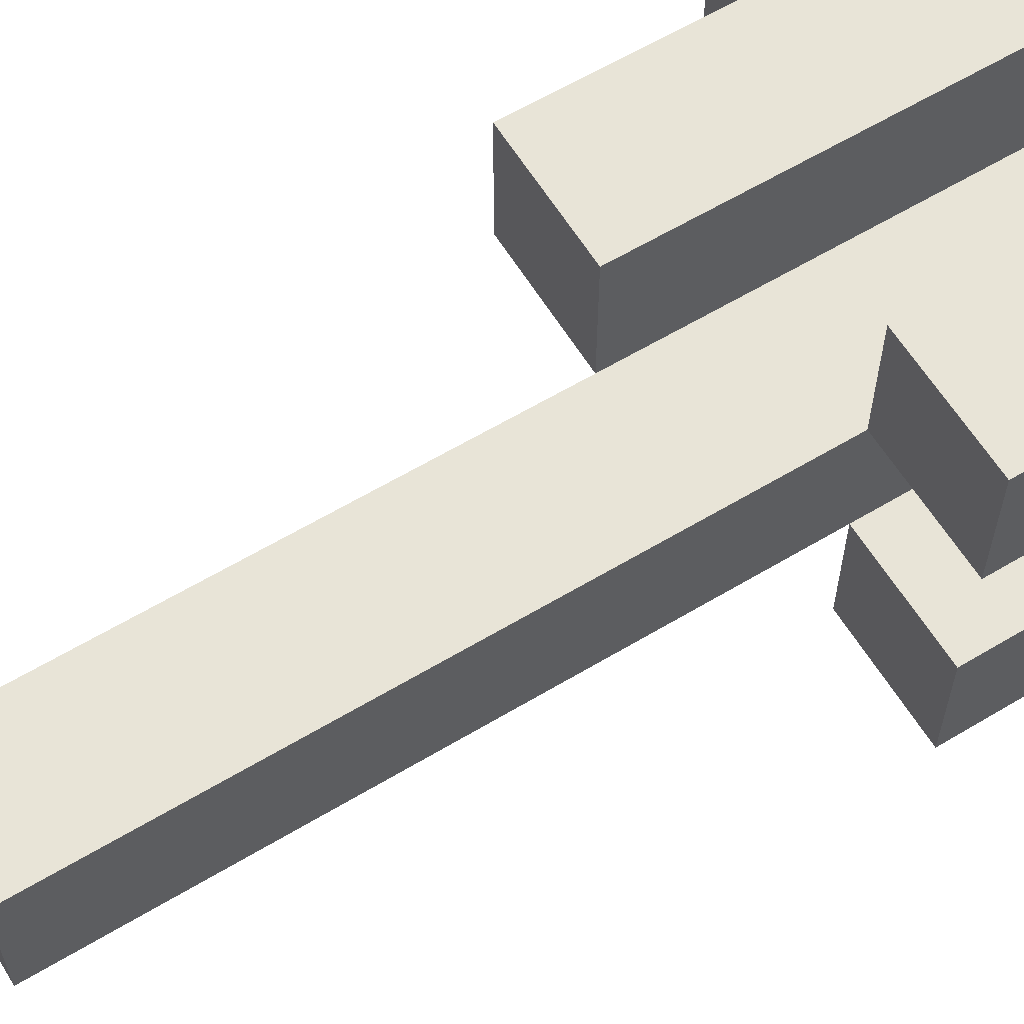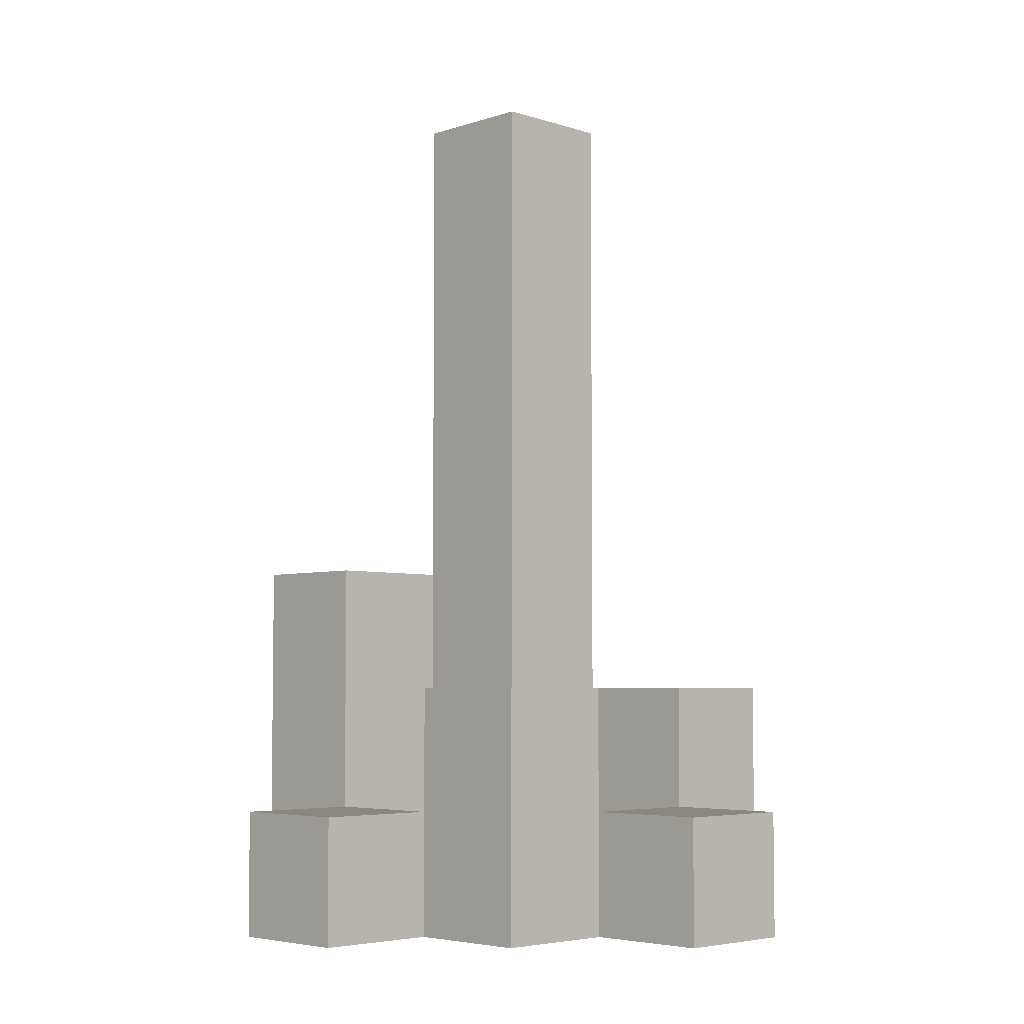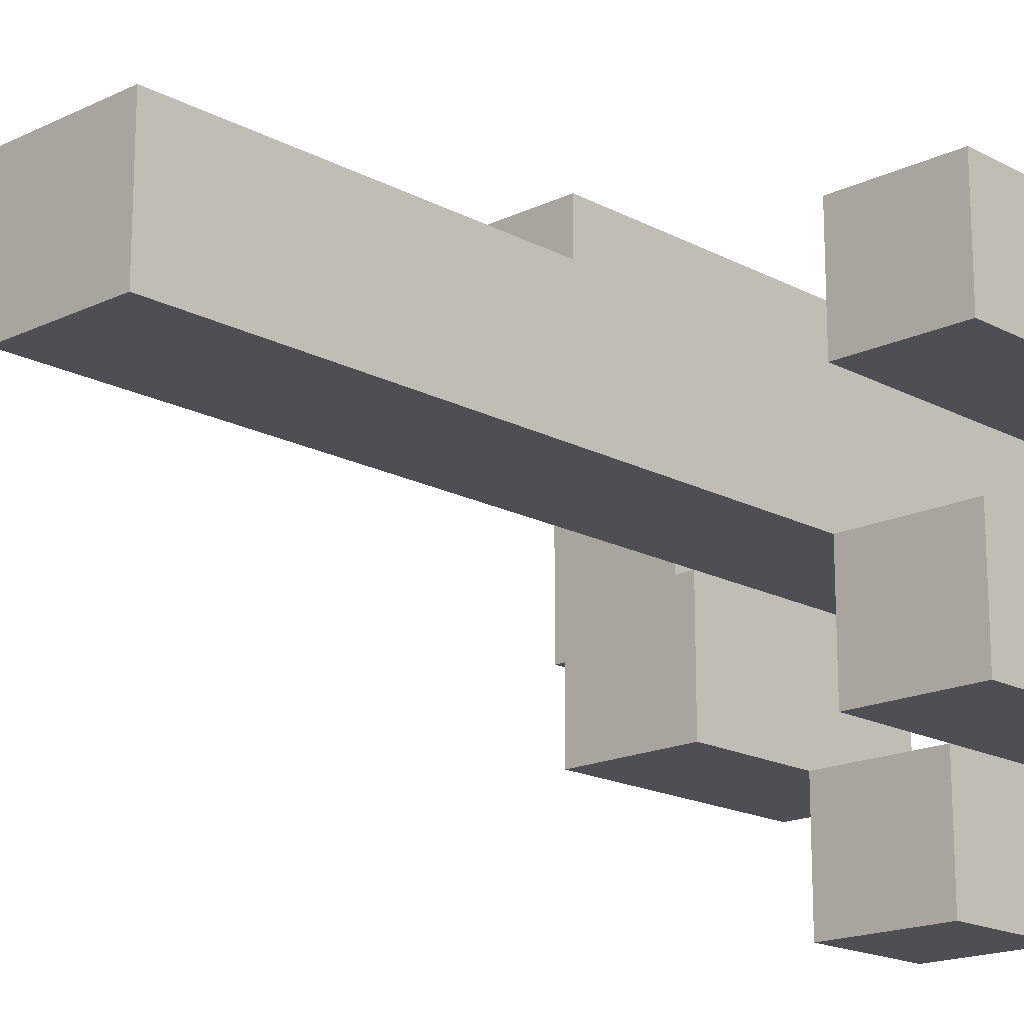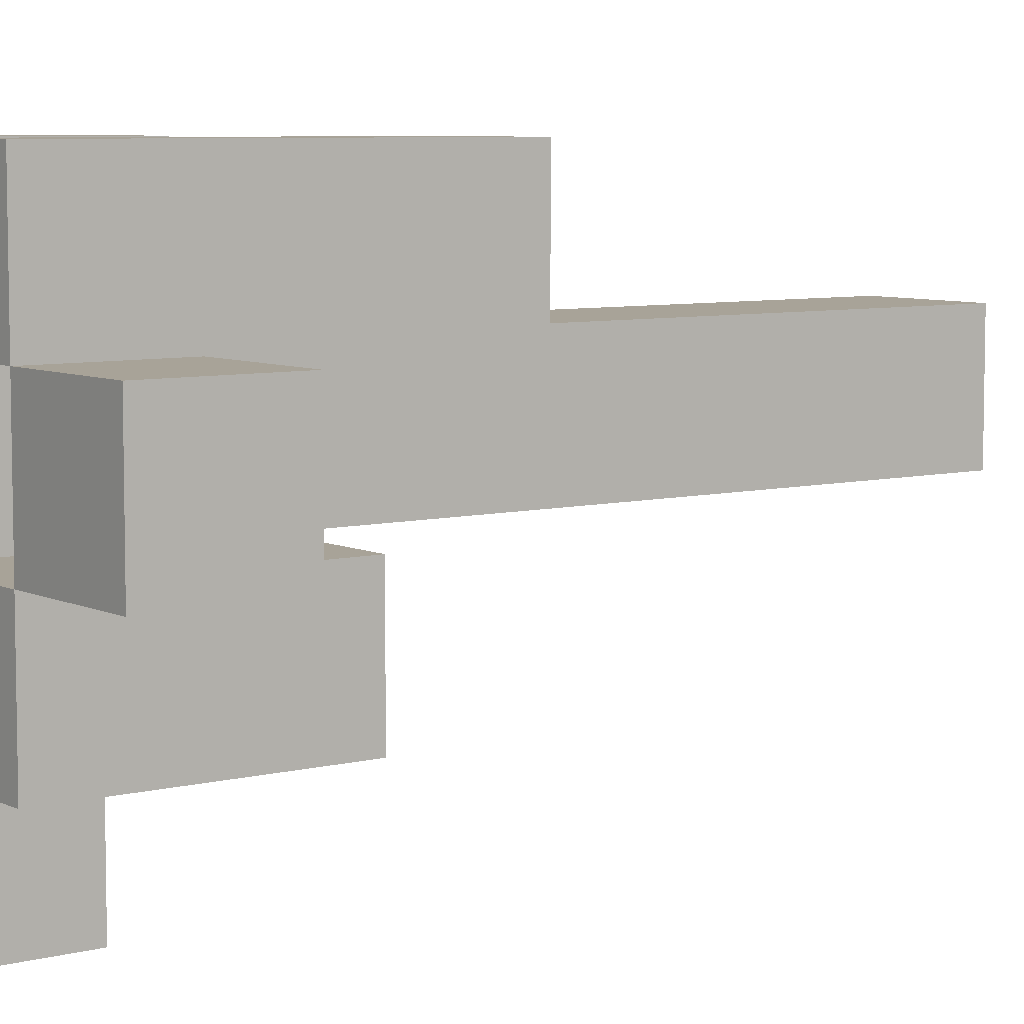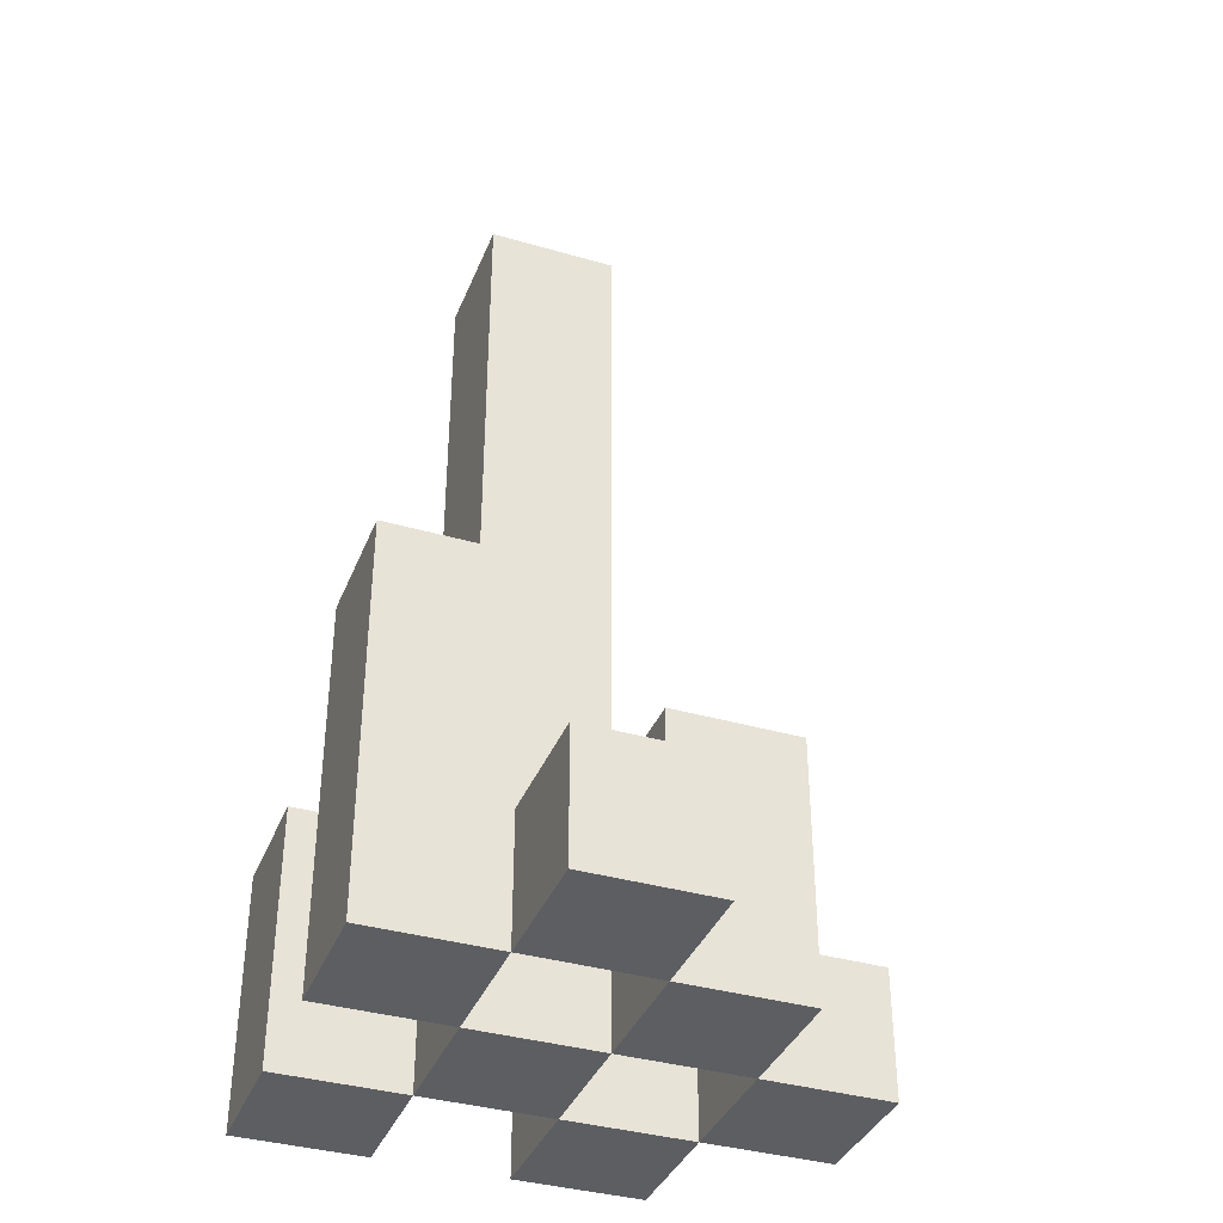
<metadata>
{"format":"obj","ext":"obj","renderer":"f3d","projection":"perspective","resolution":1024,"background":"white","views":[{"elev":61.3,"azim":-121.4,"up":"+Z"},{"elev":-4.9,"azim":135.4,"up":"+Y"},{"elev":-17.5,"azim":-136.5,"up":"+Z"},{"elev":6.9,"azim":53.6,"up":"+Z"},{"elev":-37.4,"azim":69.6,"up":"+Y"}]}
</metadata>
<code>
o
v 7.6 0.9 17.3
v 7.7 0.9 17.3
v 7.6 1 17.3
v 7.7 1 17.3
v 7.5 0.9 17.4
v 7.6 0.9 17.4
v 7.7 0.9 17.4
v 7.8 0.9 17.4
v 7.6 1 17.4
v 7.7 1 17.4
v 7.5 1.1 17.4
v 7.6 1.1 17.4
v 7.7 1.1 17.4
v 7.8 1.1 17.4
v 7.6 0.9 17.5
v 7.7 0.9 17.5
v 7.8 0.9 17.5
v 7.9 0.9 17.5
v 7.8 1 17.5
v 7.9 1 17.5
v 7.6 1.1 17.5
v 7.7 1.1 17.5
v 7.6 1.6 17.5
v 7.7 1.6 17.5
v 7.5 0.9 17.6
v 7.6 0.9 17.6
v 7.7 0.9 17.6
v 7.8 0.9 17.6
v 7.8 1 17.6
v 7.5 1.1 17.6
v 7.6 1.1 17.6
v 7.7 1.2 17.6
v 7.8 1.2 17.6
v 7.6 0.9 17.4
v 7.7 0.9 17.4
v 7.6 1 17.4
v 7.7 1 17.4
v 7.5 0.9 17.5
v 7.6 0.9 17.5
v 7.7 0.9 17.5
v 7.8 0.9 17.5
v 7.8 1 17.5
v 7.5 1.1 17.5
v 7.6 1.1 17.5
v 7.7 1.1 17.5
v 7.8 1.1 17.5
v 7.6 0.9 17.6
v 7.7 0.9 17.6
v 7.8 0.9 17.6
v 7.9 0.9 17.6
v 7.8 1 17.6
v 7.9 1 17.6
v 7.6 1.1 17.6
v 7.7 1.2 17.6
v 7.6 1.6 17.6
v 7.7 1.6 17.6
v 7.5 0.9 17.7
v 7.6 0.9 17.7
v 7.7 0.9 17.7
v 7.8 0.9 17.7
v 7.5 1.1 17.7
v 7.6 1.1 17.7
v 7.7 1.2 17.7
v 7.8 1.2 17.7
v 7.5 0.9 17.4
v 7.5 1.1 17.4
v 7.5 0.9 17.5
v 7.5 1.1 17.5
v 7.5 0.9 17.6
v 7.5 1.1 17.6
v 7.5 0.9 17.7
v 7.5 1.1 17.7
v 7.6 0.9 17.3
v 7.6 1 17.3
v 7.6 0.9 17.4
v 7.6 1 17.4
v 7.6 0.9 17.5
v 7.6 1.1 17.5
v 7.6 1.6 17.5
v 7.6 0.9 17.6
v 7.6 1.1 17.6
v 7.6 1.6 17.6
v 7.7 0.9 17.4
v 7.7 1 17.4
v 7.7 1.1 17.4
v 7.7 0.9 17.5
v 7.7 1.1 17.5
v 7.7 0.9 17.6
v 7.7 1.2 17.6
v 7.7 0.9 17.7
v 7.7 1.2 17.7
v 7.8 0.9 17.5
v 7.8 1 17.5
v 7.8 0.9 17.6
v 7.8 1 17.6
v 7.6 0.9 17.4
v 7.6 1 17.4
v 7.6 1.1 17.4
v 7.6 0.9 17.5
v 7.6 1.1 17.5
v 7.6 0.9 17.6
v 7.6 1.1 17.6
v 7.6 0.9 17.7
v 7.6 1.1 17.7
v 7.7 0.9 17.3
v 7.7 1 17.3
v 7.7 0.9 17.4
v 7.7 1 17.4
v 7.7 0.9 17.5
v 7.7 1.1 17.5
v 7.7 1.6 17.5
v 7.7 0.9 17.6
v 7.7 1.2 17.6
v 7.7 1.6 17.6
v 7.8 0.9 17.4
v 7.8 1.1 17.4
v 7.8 0.9 17.5
v 7.8 1 17.5
v 7.8 1.1 17.5
v 7.8 0.9 17.6
v 7.8 1 17.6
v 7.8 1.2 17.6
v 7.8 0.9 17.7
v 7.8 1.2 17.7
v 7.9 0.9 17.5
v 7.9 1 17.5
v 7.9 0.9 17.6
v 7.9 1 17.6
v 7.5 0.9 17.4
v 7.5 0.9 17.5
v 7.5 0.9 17.6
v 7.5 0.9 17.7
v 7.6 0.9 17.3
v 7.6 0.9 17.4
v 7.6 0.9 17.5
v 7.6 0.9 17.6
v 7.6 0.9 17.7
v 7.7 0.9 17.3
v 7.7 0.9 17.4
v 7.7 0.9 17.5
v 7.7 0.9 17.6
v 7.7 0.9 17.7
v 7.8 0.9 17.4
v 7.8 0.9 17.5
v 7.8 0.9 17.6
v 7.8 0.9 17.7
v 7.9 0.9 17.5
v 7.9 0.9 17.6
v 7.6 1 17.3
v 7.6 1 17.4
v 7.7 1 17.3
v 7.7 1 17.4
v 7.8 1 17.5
v 7.8 1 17.6
v 7.9 1 17.5
v 7.9 1 17.6
v 7.5 1.1 17.4
v 7.5 1.1 17.5
v 7.5 1.1 17.6
v 7.5 1.1 17.7
v 7.6 1.1 17.4
v 7.6 1.1 17.5
v 7.6 1.1 17.6
v 7.6 1.1 17.7
v 7.7 1.1 17.4
v 7.7 1.1 17.5
v 7.8 1.1 17.4
v 7.8 1.1 17.5
v 7.7 1.2 17.6
v 7.7 1.2 17.7
v 7.8 1.2 17.6
v 7.8 1.2 17.7
v 7.6 1.6 17.5
v 7.6 1.6 17.6
v 7.7 1.6 17.5
v 7.7 1.6 17.6
f 3 2 1
f 4 2 3
f 9 6 5
f 10 8 7
f 11 9 5
f 12 9 11
f 13 8 10
f 14 8 13
f 19 18 17
f 20 18 19
f 21 16 15
f 22 16 21
f 23 22 21
f 24 22 23
f 29 28 27
f 30 26 25
f 31 26 30
f 32 29 27
f 33 29 32
f 34 35 36
f 36 35 37
f 40 41 42
f 38 39 43
f 43 39 44
f 40 42 45
f 45 42 46
f 49 50 51
f 51 50 52
f 47 48 53
f 53 48 54
f 53 54 55
f 55 54 56
f 57 58 61
f 61 58 62
f 59 60 63
f 63 60 64
f 67 66 65
f 68 66 67
f 71 70 69
f 72 70 71
f 75 74 73
f 76 74 75
f 80 78 77
f 80 79 78
f 81 79 80
f 82 79 81
f 86 84 83
f 86 85 84
f 87 85 86
f 90 89 88
f 91 89 90
f 94 93 92
f 95 93 94
f 96 97 99
f 97 98 99
f 99 98 100
f 101 102 103
f 103 102 104
f 105 106 107
f 107 106 108
f 109 110 112
f 110 111 112
f 112 111 113
f 113 111 114
f 115 116 117
f 117 116 118
f 118 116 119
f 120 121 123
f 121 122 123
f 123 122 124
f 125 126 127
f 127 126 128
f 134 130 129
f 135 130 134
f 136 132 131
f 137 132 136
f 138 134 133
f 139 134 138
f 140 136 135
f 141 136 140
f 143 140 139
f 144 140 143
f 145 142 141
f 146 142 145
f 147 145 144
f 148 145 147
f 149 150 151
f 151 150 152
f 153 154 155
f 155 154 156
f 157 158 161
f 161 158 162
f 159 160 163
f 163 160 164
f 165 166 167
f 167 166 168
f 169 170 171
f 171 170 172
f 173 174 175
f 175 174 176

</code>
